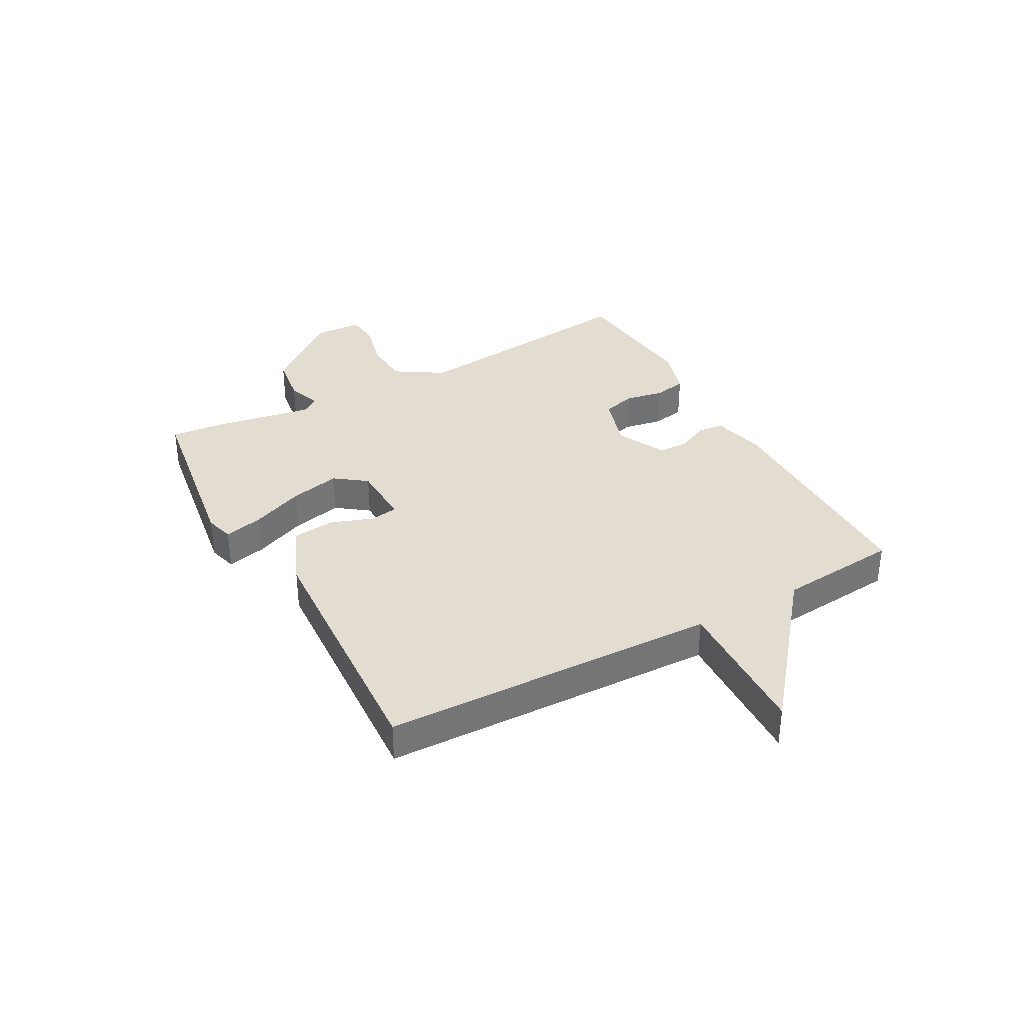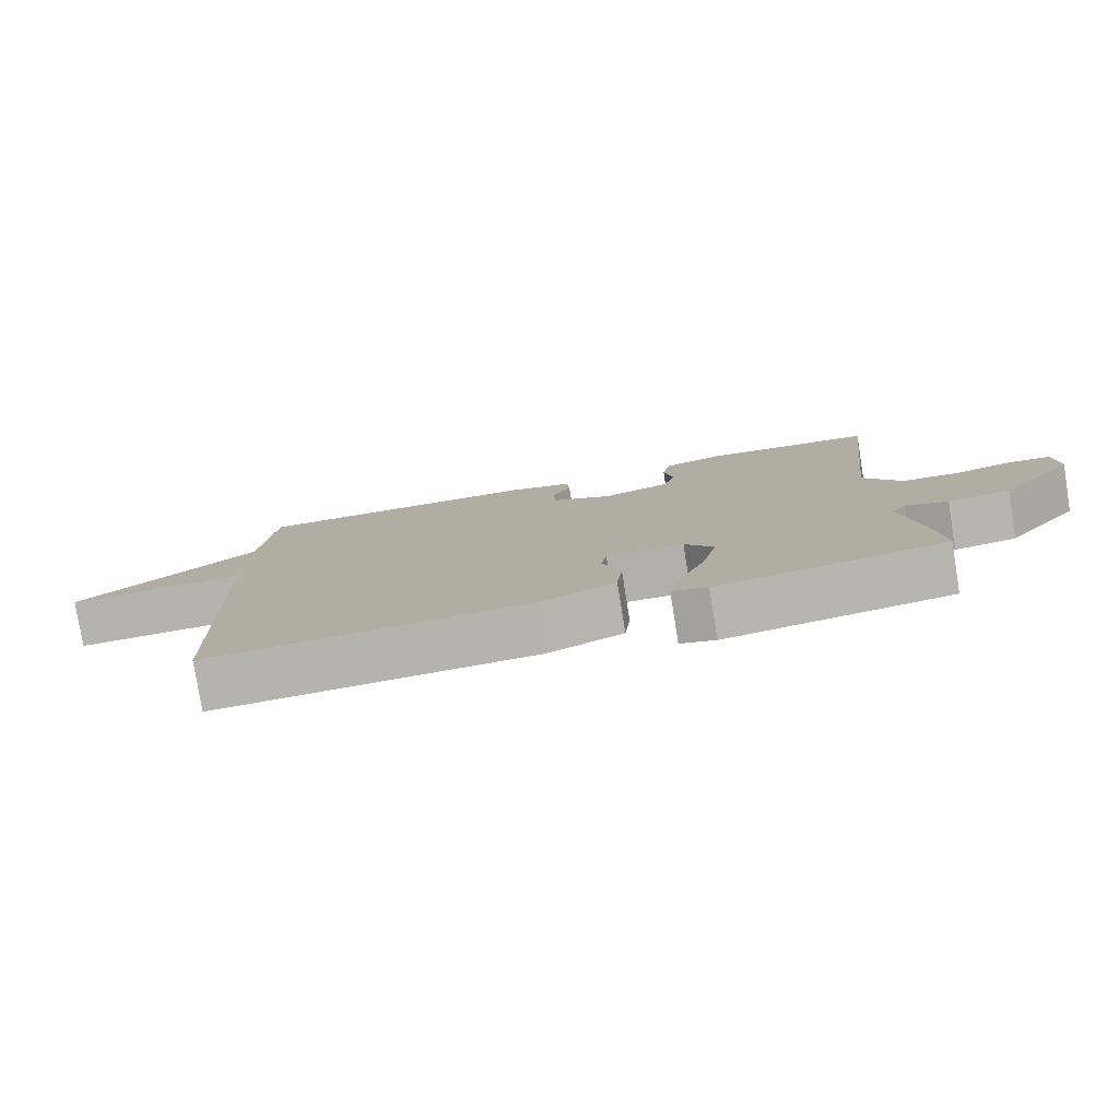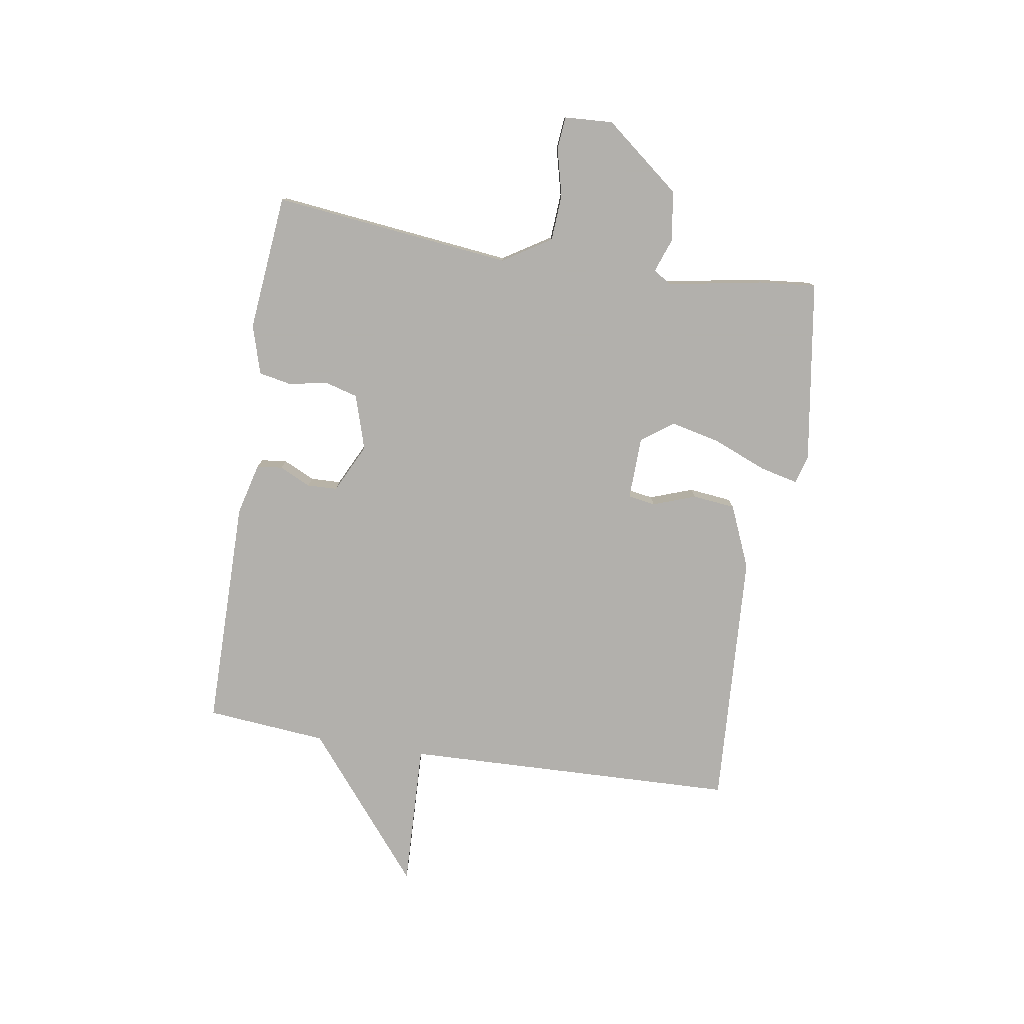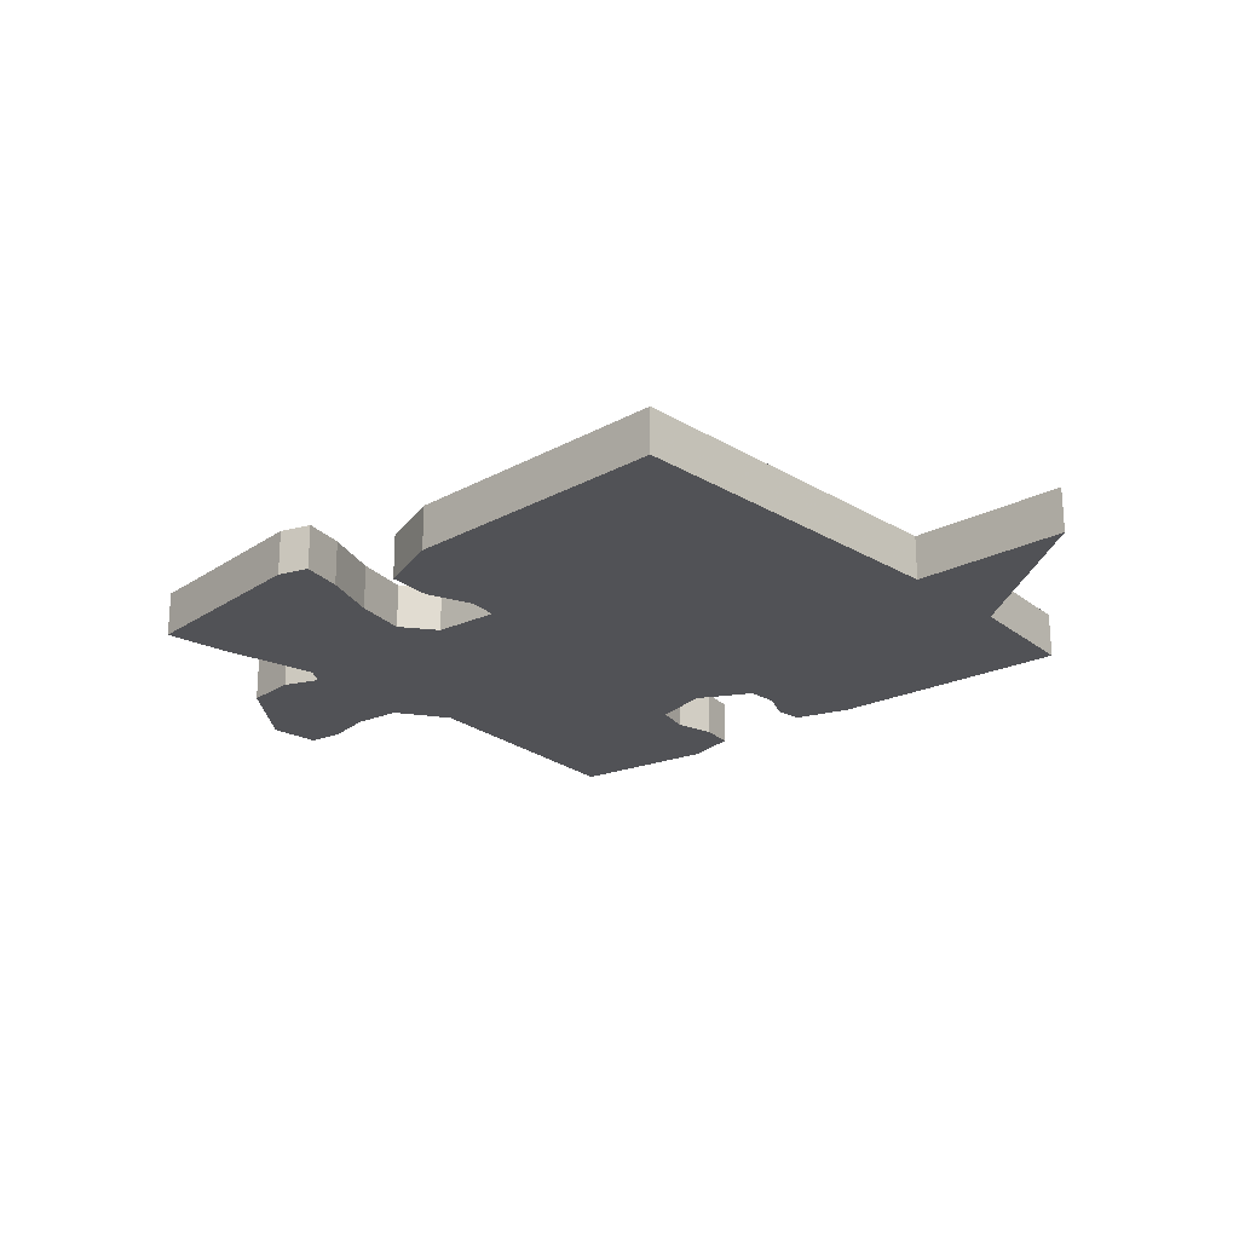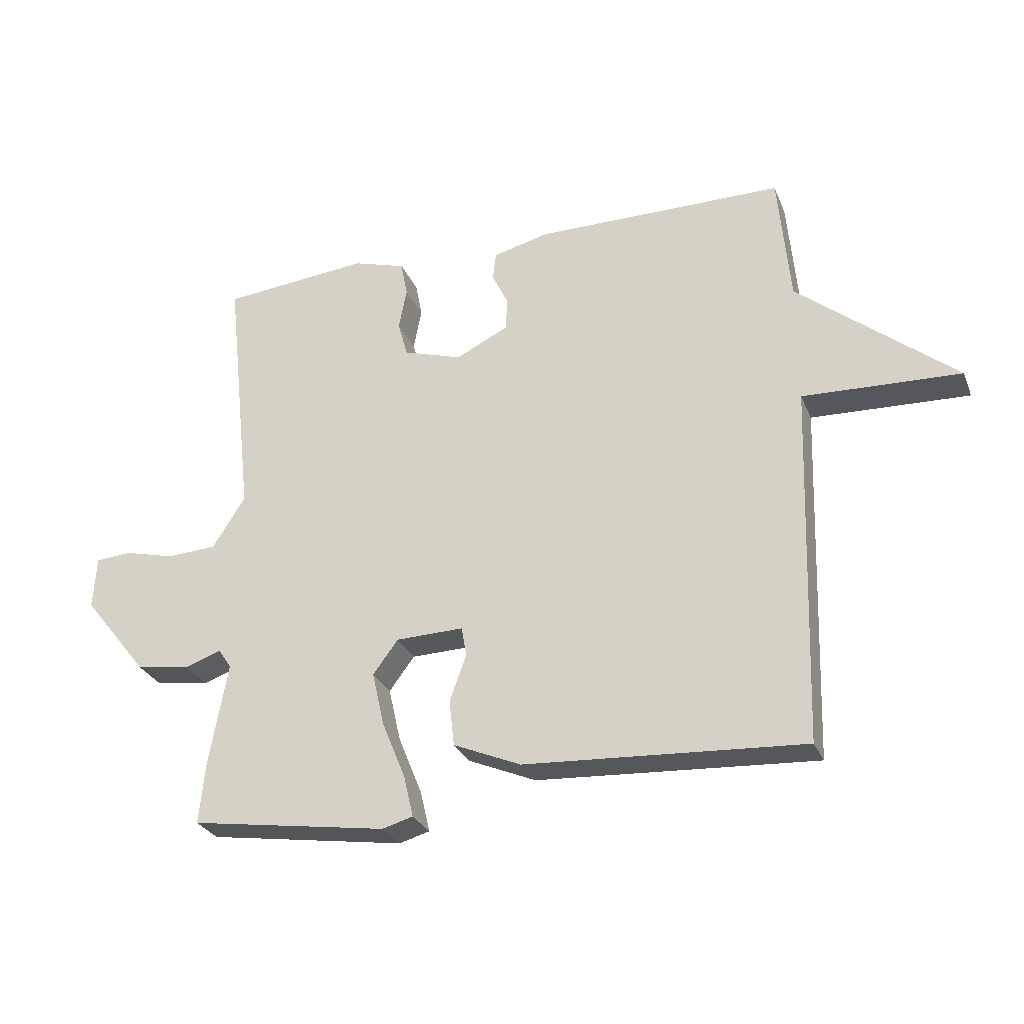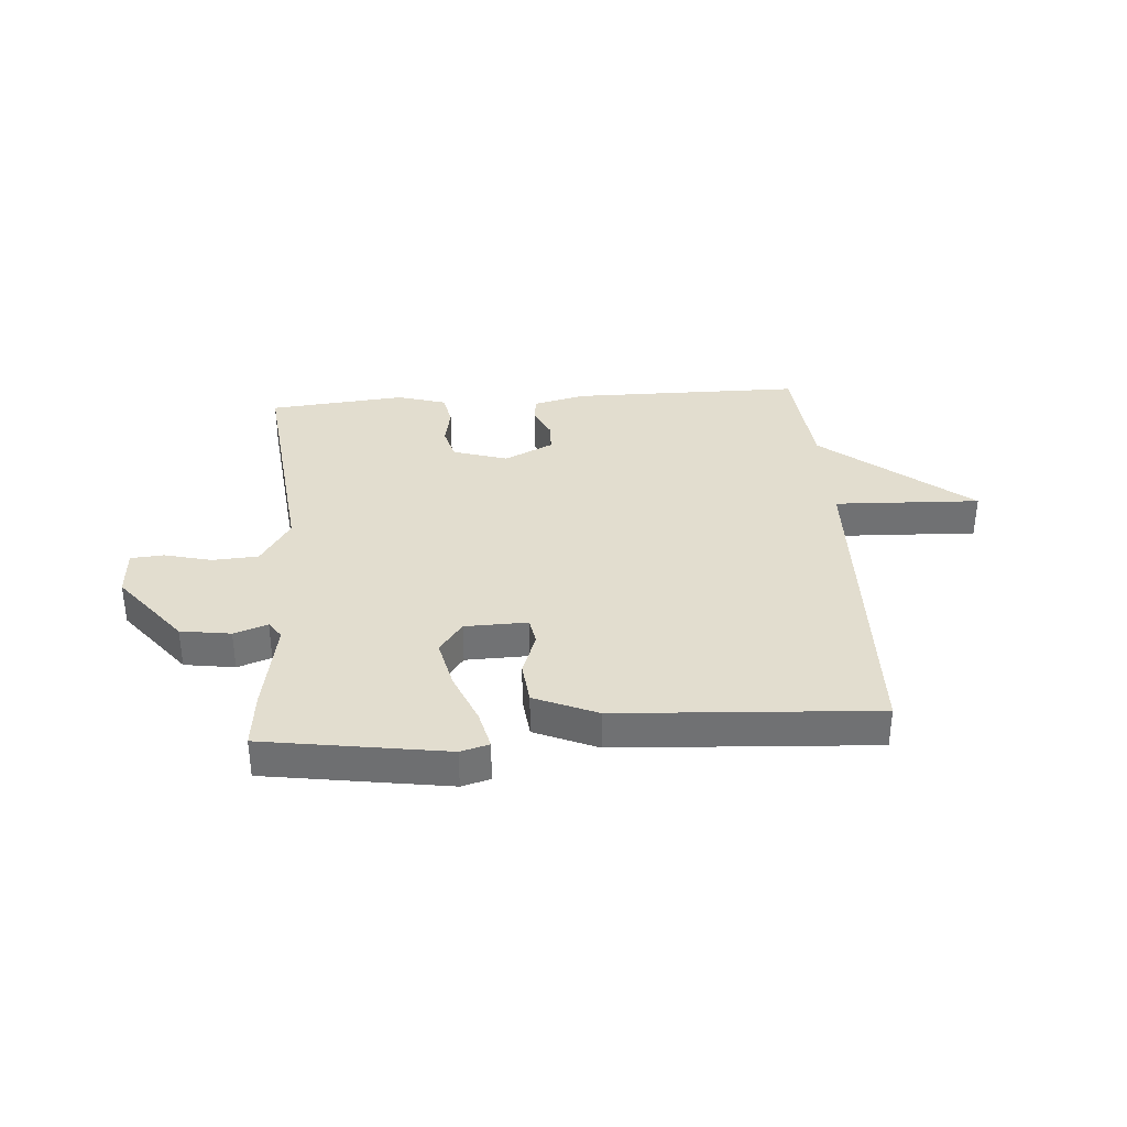
<metadata>
{"format":"obj","ext":"obj","renderer":"f3d","projection":"perspective","resolution":1024,"background":"white","views":[{"elev":35.3,"azim":-118.9,"up":"+Y"},{"elev":-79.2,"azim":9.1,"up":"+Z"},{"elev":-78.6,"azim":80.9,"up":"+Y"},{"elev":-21.3,"azim":-138.8,"up":"+Y"},{"elev":-28.2,"azim":-160.5,"up":"+Z"},{"elev":35.0,"azim":175.8,"up":"+Y"}]}
</metadata>
<code>
v -0.5 0.07 -0.5
v -0.519 0.07 0.088
v -0.775 0.07 0.078
v -0.519 0.07 0.288
v -0.5 0.07 0.5
v -0.094 0.07 0.502
v -0.003 0.07 0.479
v 0.002 0.07 0.434
v -0.024 0.07 0.379
v -0.022 0.07 0.326
v 0.064 0.07 0.284
v 0.16 0.07 0.314
v 0.176 0.07 0.372
v 0.163 0.07 0.44
v 0.174 0.07 0.497
v 0.26 0.07 0.523
v 0.5 0.07 0.5
v 0.454 0.07 0.081
v 0.507 0.07 -0.003
v 0.588 0.07 -0.008
v 0.671 0.07 0.013
v 0.729 0.07 0.008
v 0.734 0.07 -0.077
v 0.628 0.07 -0.21
v 0.54 0.07 -0.223
v 0.481 0.07 -0.202
v 0.46 0.07 -0.233
v 0.49 0.07 -0.4
v 0.5 0.07 -0.5
v 0.179 0.07 -0.549
v 0.129 0.07 -0.535
v 0.145 0.07 -0.467
v 0.183 0.07 -0.374
v 0.203 0.07 -0.286
v 0.162 0.07 -0.231
v 0.052 0.07 -0.228
v 0.044 0.07 -0.276
v 0.071 0.07 -0.351
v 0.063 0.07 -0.426
v -0.047 0.07 -0.473
v -0.5 0 -0.5
v -0.519 0 0.088
v -0.775 0 0.078
v -0.519 0 0.288
v -0.5 0 0.5
v -0.094 0 0.502
v -0.003 0 0.479
v 0.002 0 0.434
v -0.024 0 0.379
v -0.022 0 0.326
v 0.064 0 0.284
v 0.16 0 0.314
v 0.176 0 0.372
v 0.163 0 0.44
v 0.174 0 0.497
v 0.26 0 0.523
v 0.5 0 0.5
v 0.454 0 0.081
v 0.507 0 -0.003
v 0.588 0 -0.008
v 0.671 0 0.013
v 0.729 0 0.008
v 0.734 0 -0.077
v 0.628 0 -0.21
v 0.54 0 -0.223
v 0.481 0 -0.202
v 0.46 0 -0.233
v 0.49 0 -0.4
v 0.5 0 -0.5
v 0.179 0 -0.549
v 0.129 0 -0.535
v 0.145 0 -0.467
v 0.183 0 -0.374
v 0.203 0 -0.286
v 0.162 0 -0.231
v 0.052 0 -0.228
v 0.044 0 -0.276
v 0.071 0 -0.351
v 0.063 0 -0.426
v -0.047 0 -0.473
f 40 1 2
f 39 40 2
f 38 39 2
f 37 38 2
f 36 37 2
f 35 36 2
f 31 32 33
f 30 31 33
f 29 30 33
f 28 29 33
f 27 28 33
f 26 27 33 34
f 24 25 26
f 23 24 26
f 22 23 26
f 21 22 26
f 20 21 26
f 26 34 35
f 20 26 35
f 19 20 35
f 16 17 18
f 15 16 18
f 14 15 18
f 13 14 18
f 18 19 35
f 13 18 35
f 12 13 35
f 7 8 9
f 6 7 9
f 5 6 9
f 4 5 9
f 4 9 10
f 3 4 10
f 2 3 10
f 11 12 35 2
f 2 10 11
f 42 41 80
f 42 80 79
f 42 79 78
f 42 78 77
f 42 77 76
f 42 76 75
f 73 72 71
f 73 71 70
f 73 70 69
f 73 69 68
f 73 68 67
f 74 73 67 66
f 66 65 64
f 66 64 63
f 66 63 62
f 66 62 61
f 66 61 60
f 75 74 66
f 75 66 60
f 75 60 59
f 58 57 56
f 58 56 55
f 58 55 54
f 58 54 53
f 75 59 58
f 75 58 53
f 75 53 52
f 49 48 47
f 49 47 46
f 49 46 45
f 49 45 44
f 50 49 44
f 50 44 43
f 50 43 42
f 42 75 52 51
f 51 50 42
f 1 41 42 2
f 2 42 43 3
f 3 43 44 4
f 4 44 45 5
f 5 45 46 6
f 6 46 47 7
f 7 47 48 8
f 8 48 49 9
f 9 49 50 10
f 10 50 51 11
f 11 51 52 12
f 12 52 53 13
f 13 53 54 14
f 14 54 55 15
f 15 55 56 16
f 16 56 57 17
f 17 57 58 18
f 18 58 59 19
f 19 59 60 20
f 20 60 61 21
f 21 61 62 22
f 22 62 63 23
f 23 63 64 24
f 24 64 65 25
f 25 65 66 26
f 26 66 67 27
f 27 67 68 28
f 28 68 69 29
f 29 69 70 30
f 30 70 71 31
f 31 71 72 32
f 32 72 73 33
f 33 73 74 34
f 34 74 75 35
f 35 75 76 36
f 36 76 77 37
f 37 77 78 38
f 38 78 79 39
f 39 79 80 40
f 40 80 41 1

</code>
